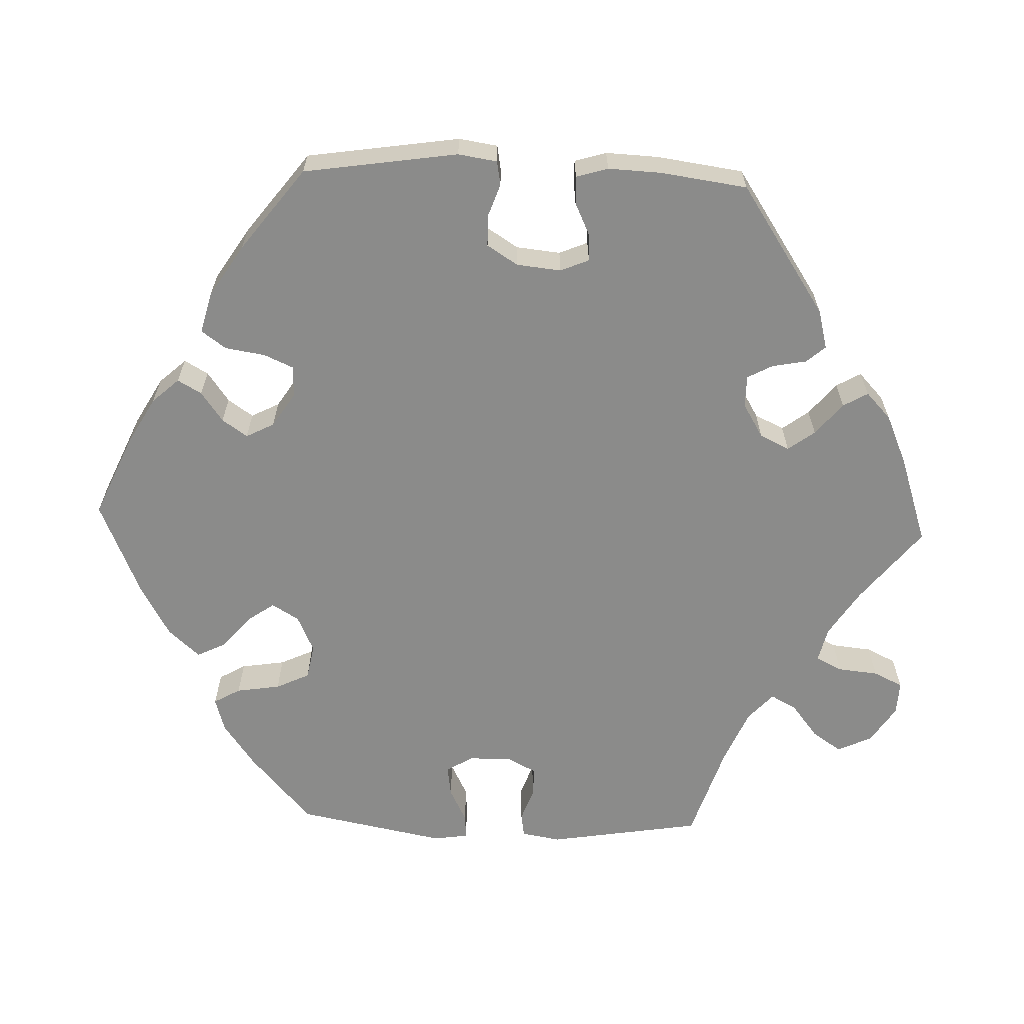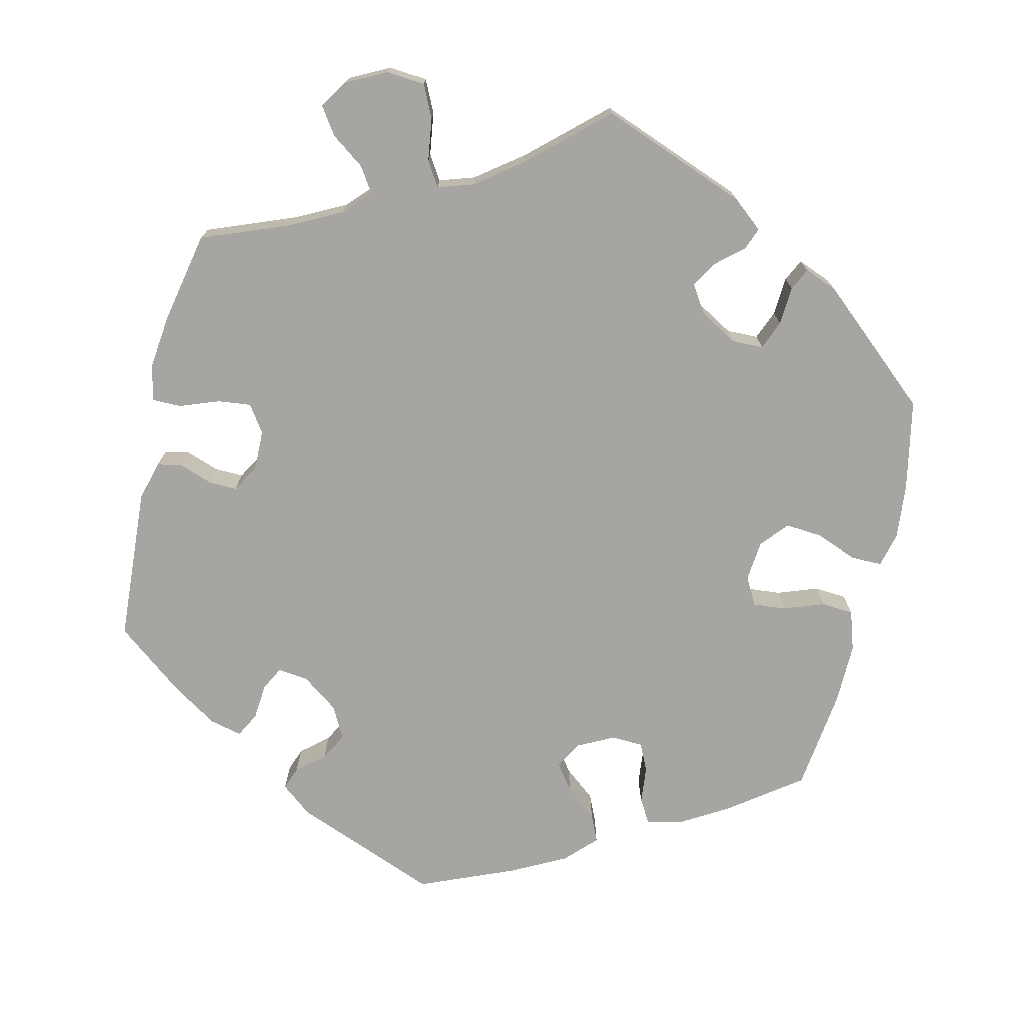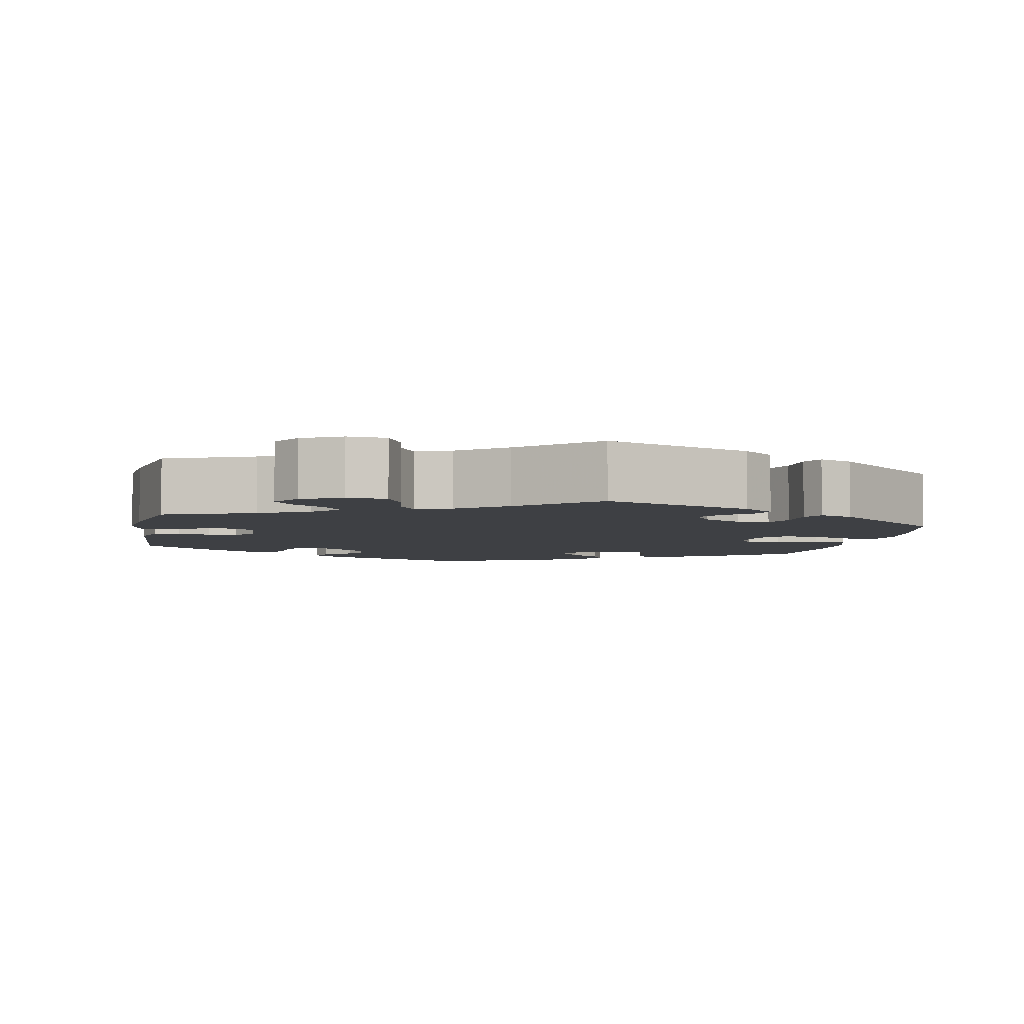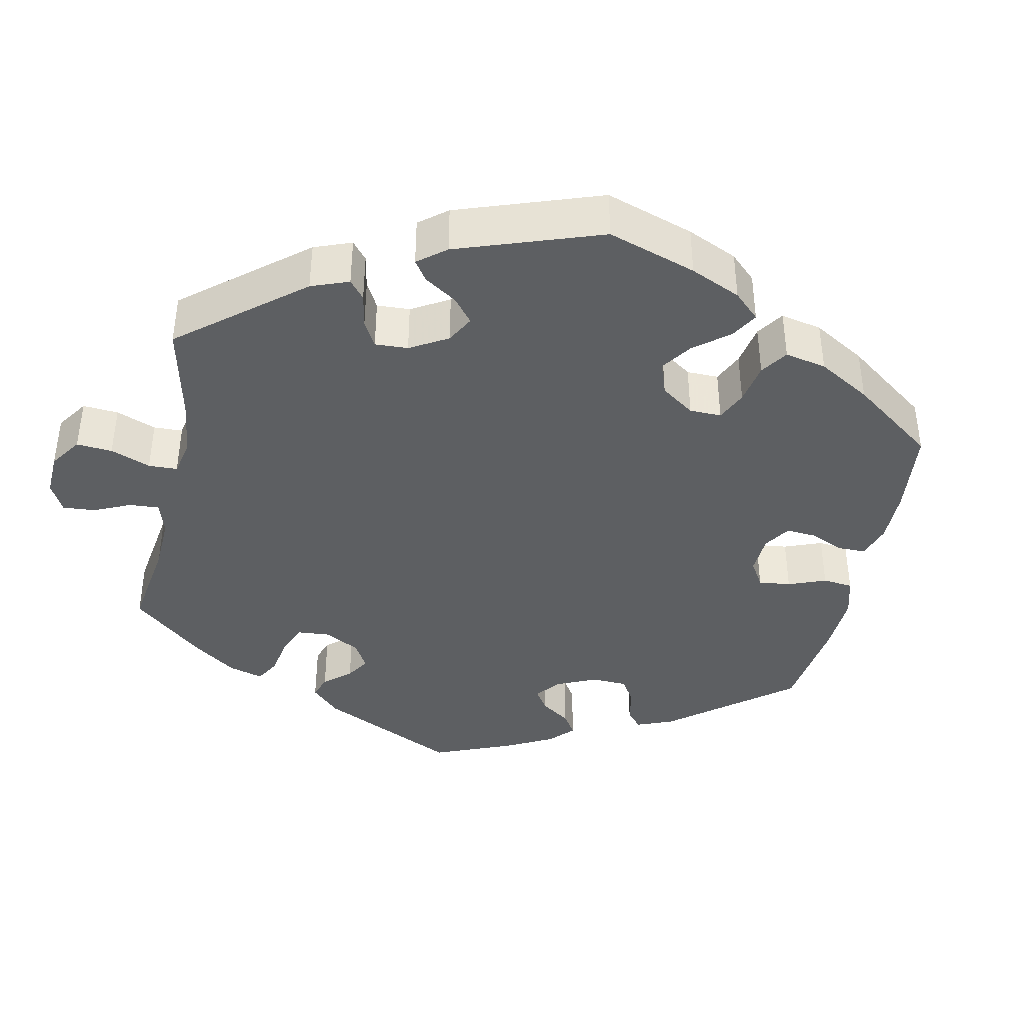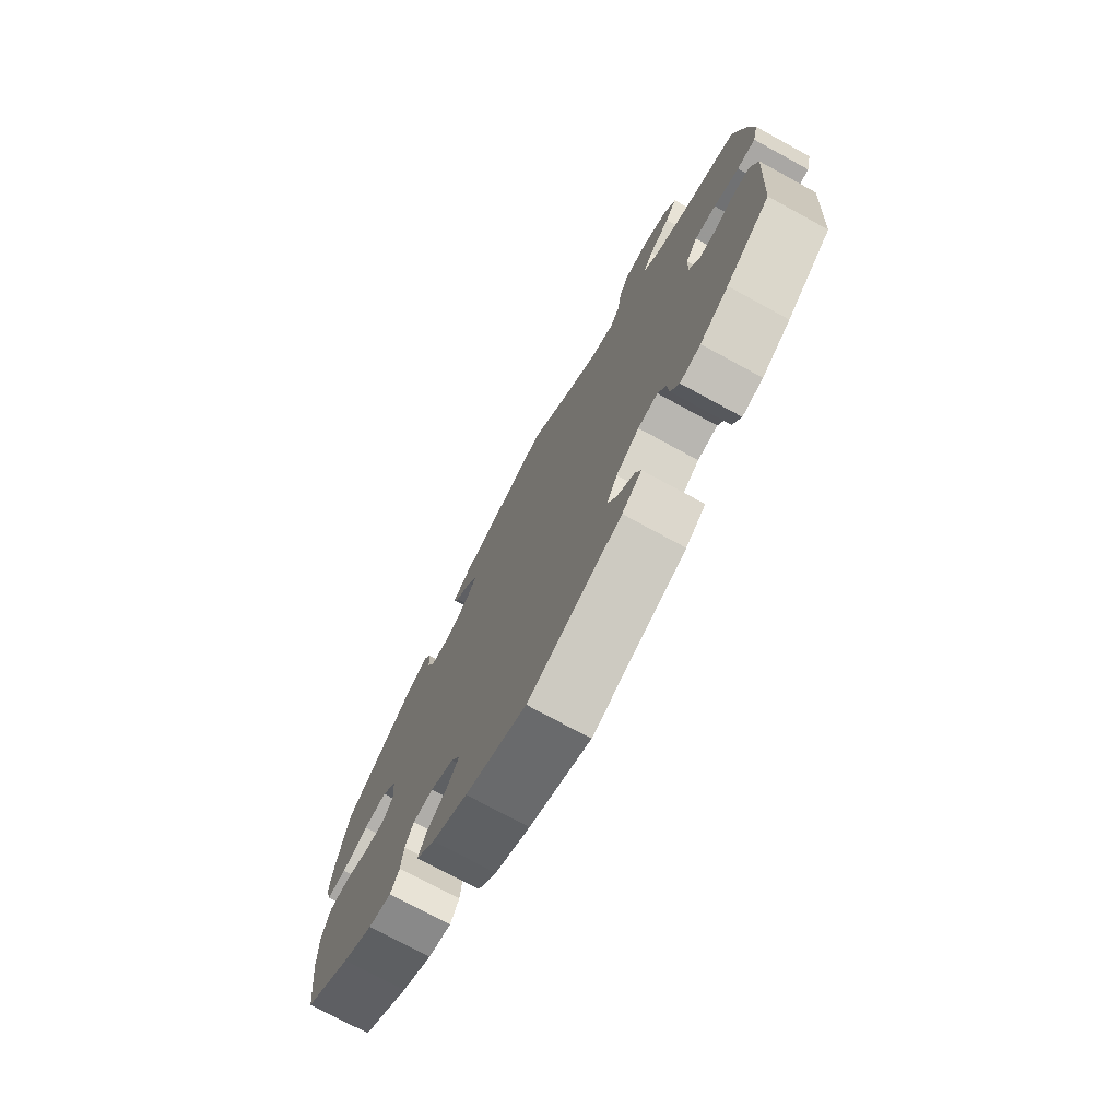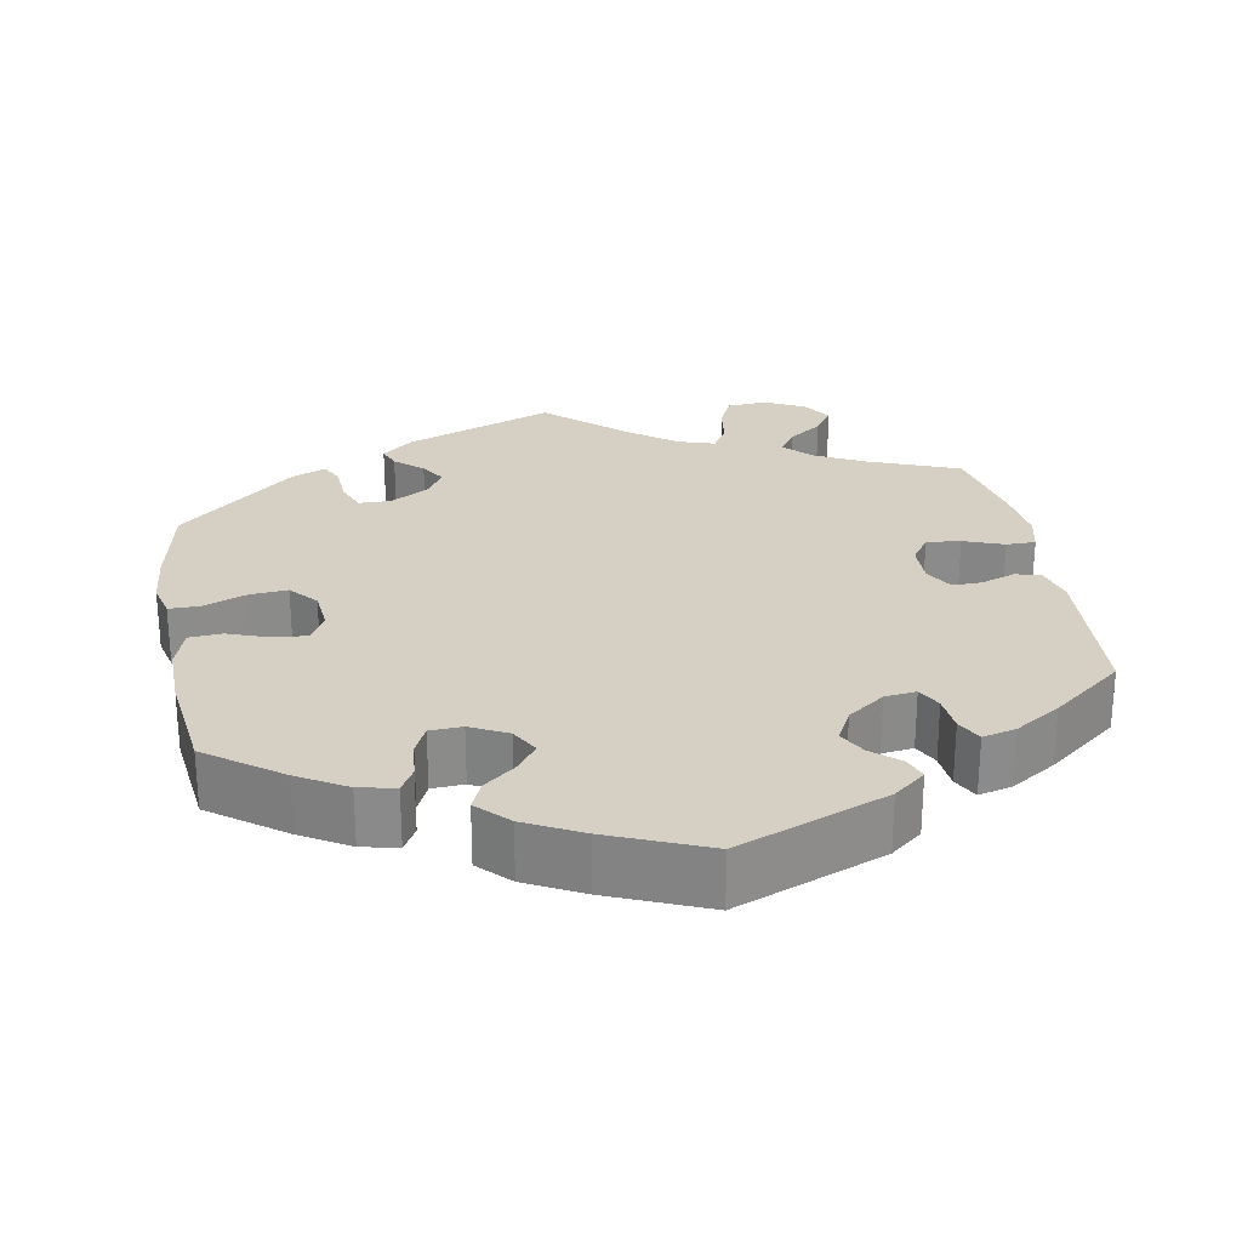
<metadata>
{"format":"obj","ext":"obj","renderer":"f3d","projection":"perspective","resolution":1024,"background":"white","views":[{"elev":-63.7,"azim":-152.1,"up":"+Y"},{"elev":-73.6,"azim":-13.3,"up":"+Y"},{"elev":-4.8,"azim":-11.0,"up":"+Y"},{"elev":-39.7,"azim":48.2,"up":"+Y"},{"elev":-74.8,"azim":-118.6,"up":"+Z"},{"elev":26.3,"azim":169.7,"up":"+Y"}]}
</metadata>
<code>
v 0.524 0.07 0.171
v 0.531 0.07 0.1
v 0.52 0.07 0.055
v 0.48 0.07 0.055
v 0.426 0.07 0.076
v 0.378 0.07 0.08
v 0.348 0.07 0.045
v 0.343 0.07 -0.008
v 0.363 0.07 -0.044
v 0.406 0.07 -0.04
v 0.458 0.07 -0.021
v 0.5 0.07 -0.024
v 0.517 0.07 -0.076
v 0.516 0.07 -0.155
v 0.5 0.07 -0.289
v 0.406 0.07 -0.358
v 0.345 0.07 -0.394
v 0.299 0.07 -0.404
v 0.281 0.07 -0.373
v 0.276 0.07 -0.325
v 0.259 0.07 -0.289
v 0.218 0.07 -0.287
v 0.171 0.07 -0.311
v 0.151 0.07 -0.347
v 0.176 0.07 -0.381
v 0.217 0.07 -0.414
v 0.233 0.07 -0.45
v 0.195 0.07 -0.489
v 0.124 0.07 -0.526
v 0 0.07 -0.578
v -0.189 0.07 -0.504
v -0.229 0.07 -0.472
v -0.218 0.07 -0.442
v -0.183 0.07 -0.412
v -0.164 0.07 -0.377
v -0.186 0.07 -0.335
v -0.233 0.07 -0.301
v -0.273 0.07 -0.296
v -0.289 0.07 -0.327
v -0.293 0.07 -0.374
v -0.31 0.07 -0.406
v -0.352 0.07 -0.396
v -0.41 0.07 -0.359
v -0.5 0.07 -0.289
v -0.513 0.07 -0.087
v -0.499 0.07 -0.036
v -0.467 0.07 -0.03
v -0.424 0.07 -0.045
v -0.387 0.07 -0.046
v -0.366 0.07 -0.01
v -0.367 0.07 0.042
v -0.391 0.07 0.077
v -0.434 0.07 0.072
v -0.485 0.07 0.053
v -0.522 0.07 0.053
v -0.533 0.07 0.099
v -0.525 0.07 0.17
v -0.501 0.07 0.289
v -0.386 0.07 0.334
v -0.322 0.07 0.367
v -0.29 0.07 0.401
v -0.311 0.07 0.433
v -0.354 0.07 0.464
v -0.378 0.07 0.499
v -0.354 0.07 0.536
v -0.303 0.07 0.562
v -0.253 0.07 0.558
v -0.233 0.07 0.516
v -0.225 0.07 0.461
v -0.205 0.07 0.429
v -0.159 0.07 0.444
v -0.098 0.07 0.49
v -0.001 0.07 0.578
v 0.189 0.07 0.506
v 0.229 0.07 0.473
v 0.218 0.07 0.444
v 0.183 0.07 0.414
v 0.163 0.07 0.381
v 0.186 0.07 0.345
v 0.235 0.07 0.317
v 0.276 0.07 0.318
v 0.291 0.07 0.356
v 0.294 0.07 0.406
v 0.308 0.07 0.435
v 0.351 0.07 0.418
v 0.5 0.07 0.289
v 0.524 0 0.171
v 0.531 0 0.1
v 0.52 0 0.055
v 0.48 0 0.055
v 0.426 0 0.076
v 0.378 0 0.08
v 0.348 0 0.045
v 0.343 0 -0.008
v 0.363 0 -0.044
v 0.406 0 -0.04
v 0.458 0 -0.021
v 0.5 0 -0.024
v 0.517 0 -0.076
v 0.516 0 -0.155
v 0.5 0 -0.289
v 0.406 0 -0.358
v 0.345 0 -0.394
v 0.299 0 -0.404
v 0.281 0 -0.373
v 0.276 0 -0.325
v 0.259 0 -0.289
v 0.218 0 -0.287
v 0.171 0 -0.311
v 0.151 0 -0.347
v 0.176 0 -0.381
v 0.217 0 -0.414
v 0.233 0 -0.45
v 0.195 0 -0.489
v 0.124 0 -0.526
v 0 0 -0.578
v -0.189 0 -0.504
v -0.229 0 -0.472
v -0.218 0 -0.442
v -0.183 0 -0.412
v -0.164 0 -0.377
v -0.186 0 -0.335
v -0.233 0 -0.301
v -0.273 0 -0.296
v -0.289 0 -0.327
v -0.293 0 -0.374
v -0.31 0 -0.406
v -0.352 0 -0.396
v -0.41 0 -0.359
v -0.5 0 -0.289
v -0.513 0 -0.087
v -0.499 0 -0.036
v -0.467 0 -0.03
v -0.424 0 -0.045
v -0.387 0 -0.046
v -0.366 0 -0.01
v -0.367 0 0.042
v -0.391 0 0.077
v -0.434 0 0.072
v -0.485 0 0.053
v -0.522 0 0.053
v -0.533 0 0.099
v -0.525 0 0.17
v -0.501 0 0.289
v -0.386 0 0.334
v -0.322 0 0.367
v -0.29 0 0.401
v -0.311 0 0.433
v -0.354 0 0.464
v -0.378 0 0.499
v -0.354 0 0.536
v -0.303 0 0.562
v -0.253 0 0.558
v -0.233 0 0.516
v -0.225 0 0.461
v -0.205 0 0.429
v -0.159 0 0.444
v -0.098 0 0.49
v -0.001 0 0.578
v 0.189 0 0.506
v 0.229 0 0.473
v 0.218 0 0.444
v 0.183 0 0.414
v 0.163 0 0.381
v 0.186 0 0.345
v 0.235 0 0.317
v 0.276 0 0.318
v 0.291 0 0.356
v 0.294 0 0.406
v 0.308 0 0.435
v 0.351 0 0.418
v 0.5 0 0.289
f 82 83 84 85
f 81 82 85 86
f 80 81 86 1
f 74 75 76 77
f 72 73 74 77
f 71 72 77 78
f 70 71 78 79
f 66 67 68 69
f 66 69 70
f 65 66 70
f 62 63 64 65
f 61 62 65 70
f 60 61 70 79
f 56 57 58 59
f 53 54 55 56
f 52 53 56 59
f 51 52 59 60
f 45 46 47 48
f 45 48 49
f 44 45 49
f 43 44 49 50
f 39 40 41 42
f 38 39 42 43
f 31 32 33 34
f 31 34 35
f 30 31 35
f 29 30 35 36
f 25 26 27 28
f 24 25 28 29
f 17 18 19 20
f 17 20 21
f 16 17 21
f 15 16 21
f 14 15 21 22
f 10 11 12 13
f 9 10 13 14
f 2 3 4 5
f 80 1 2 5
f 80 5 6
f 79 80 6 7
f 50 51 60 79
f 38 43 50 79
f 37 38 79 7
f 24 29 36 37
f 23 24 37 7
f 22 23 7 8
f 9 14 22
f 8 9 22
f 171 170 169 168
f 172 171 168 167
f 87 172 167 166
f 163 162 161 160
f 163 160 159 158
f 164 163 158 157
f 165 164 157 156
f 155 154 153 152
f 156 155 152
f 156 152 151
f 151 150 149 148
f 156 151 148 147
f 165 156 147 146
f 145 144 143 142
f 142 141 140 139
f 145 142 139 138
f 146 145 138 137
f 134 133 132 131
f 135 134 131
f 135 131 130
f 136 135 130 129
f 128 127 126 125
f 129 128 125 124
f 120 119 118 117
f 121 120 117
f 121 117 116
f 122 121 116 115
f 114 113 112 111
f 115 114 111 110
f 106 105 104 103
f 107 106 103
f 107 103 102
f 107 102 101
f 108 107 101 100
f 99 98 97 96
f 100 99 96 95
f 91 90 89 88
f 91 88 87 166
f 92 91 166
f 93 92 166 165
f 165 146 137 136
f 165 136 129 124
f 93 165 124 123
f 123 122 115 110
f 93 123 110 109
f 94 93 109 108
f 108 100 95
f 108 95 94
f 1 87 88 2
f 2 88 89 3
f 3 89 90 4
f 4 90 91 5
f 5 91 92 6
f 6 92 93 7
f 7 93 94 8
f 8 94 95 9
f 9 95 96 10
f 10 96 97 11
f 11 97 98 12
f 12 98 99 13
f 13 99 100 14
f 14 100 101 15
f 15 101 102 16
f 16 102 103 17
f 17 103 104 18
f 18 104 105 19
f 19 105 106 20
f 20 106 107 21
f 21 107 108 22
f 22 108 109 23
f 23 109 110 24
f 24 110 111 25
f 25 111 112 26
f 26 112 113 27
f 27 113 114 28
f 28 114 115 29
f 29 115 116 30
f 30 116 117 31
f 31 117 118 32
f 32 118 119 33
f 33 119 120 34
f 34 120 121 35
f 35 121 122 36
f 36 122 123 37
f 37 123 124 38
f 38 124 125 39
f 39 125 126 40
f 40 126 127 41
f 41 127 128 42
f 42 128 129 43
f 43 129 130 44
f 44 130 131 45
f 45 131 132 46
f 46 132 133 47
f 47 133 134 48
f 48 134 135 49
f 49 135 136 50
f 50 136 137 51
f 51 137 138 52
f 52 138 139 53
f 53 139 140 54
f 54 140 141 55
f 55 141 142 56
f 56 142 143 57
f 57 143 144 58
f 58 144 145 59
f 59 145 146 60
f 60 146 147 61
f 61 147 148 62
f 62 148 149 63
f 63 149 150 64
f 64 150 151 65
f 65 151 152 66
f 66 152 153 67
f 67 153 154 68
f 68 154 155 69
f 69 155 156 70
f 70 156 157 71
f 71 157 158 72
f 72 158 159 73
f 73 159 160 74
f 74 160 161 75
f 75 161 162 76
f 76 162 163 77
f 77 163 164 78
f 78 164 165 79
f 79 165 166 80
f 80 166 167 81
f 81 167 168 82
f 82 168 169 83
f 83 169 170 84
f 84 170 171 85
f 85 171 172 86
f 86 172 87 1

</code>
